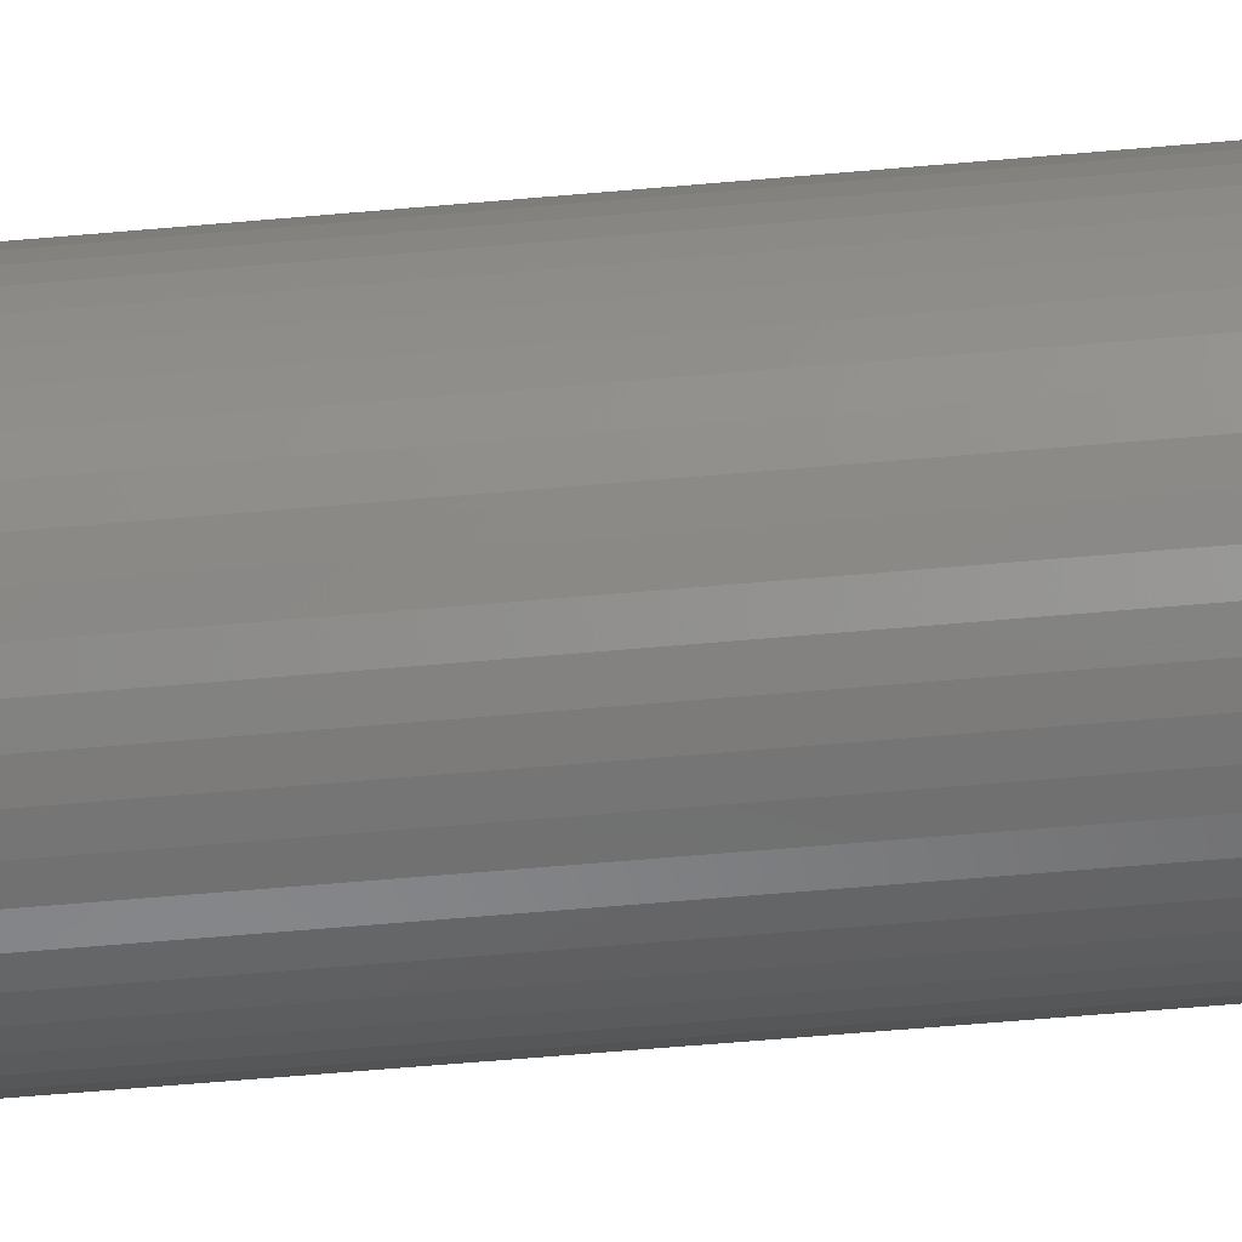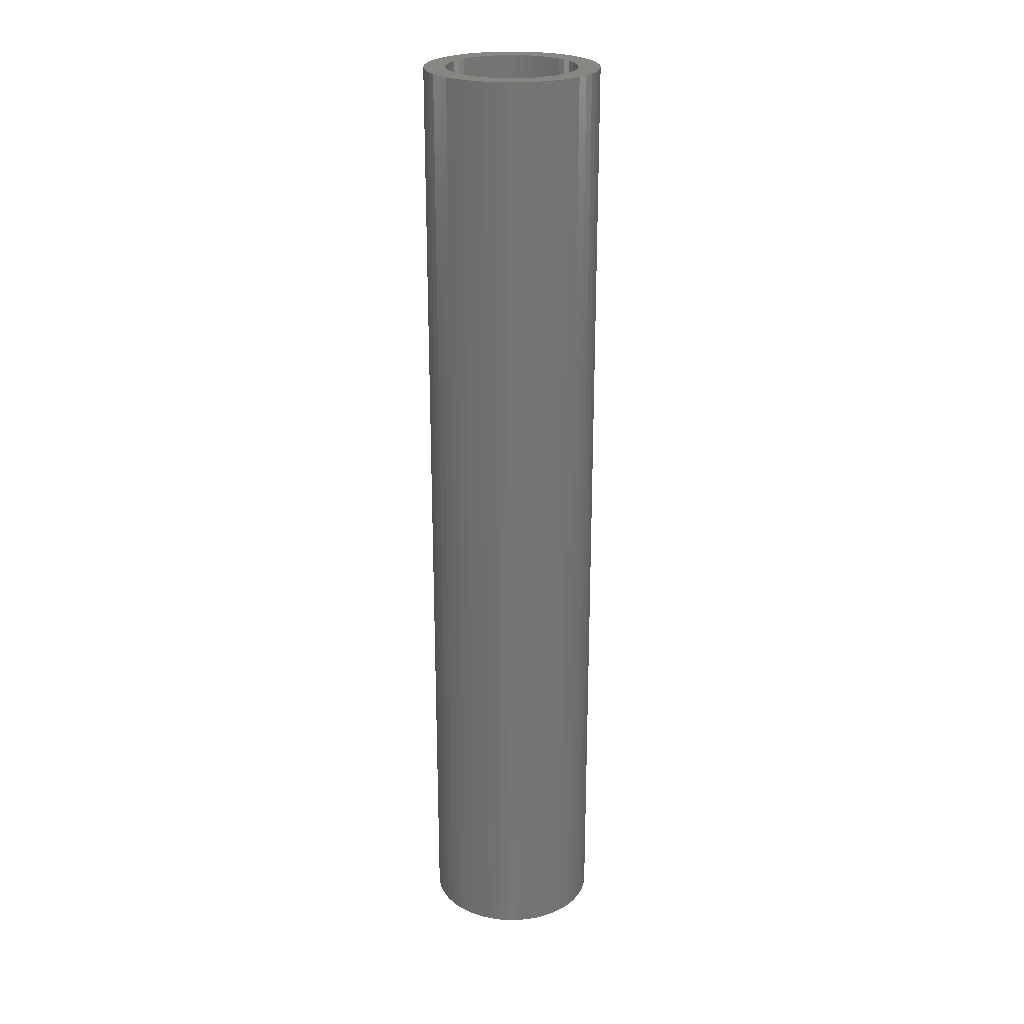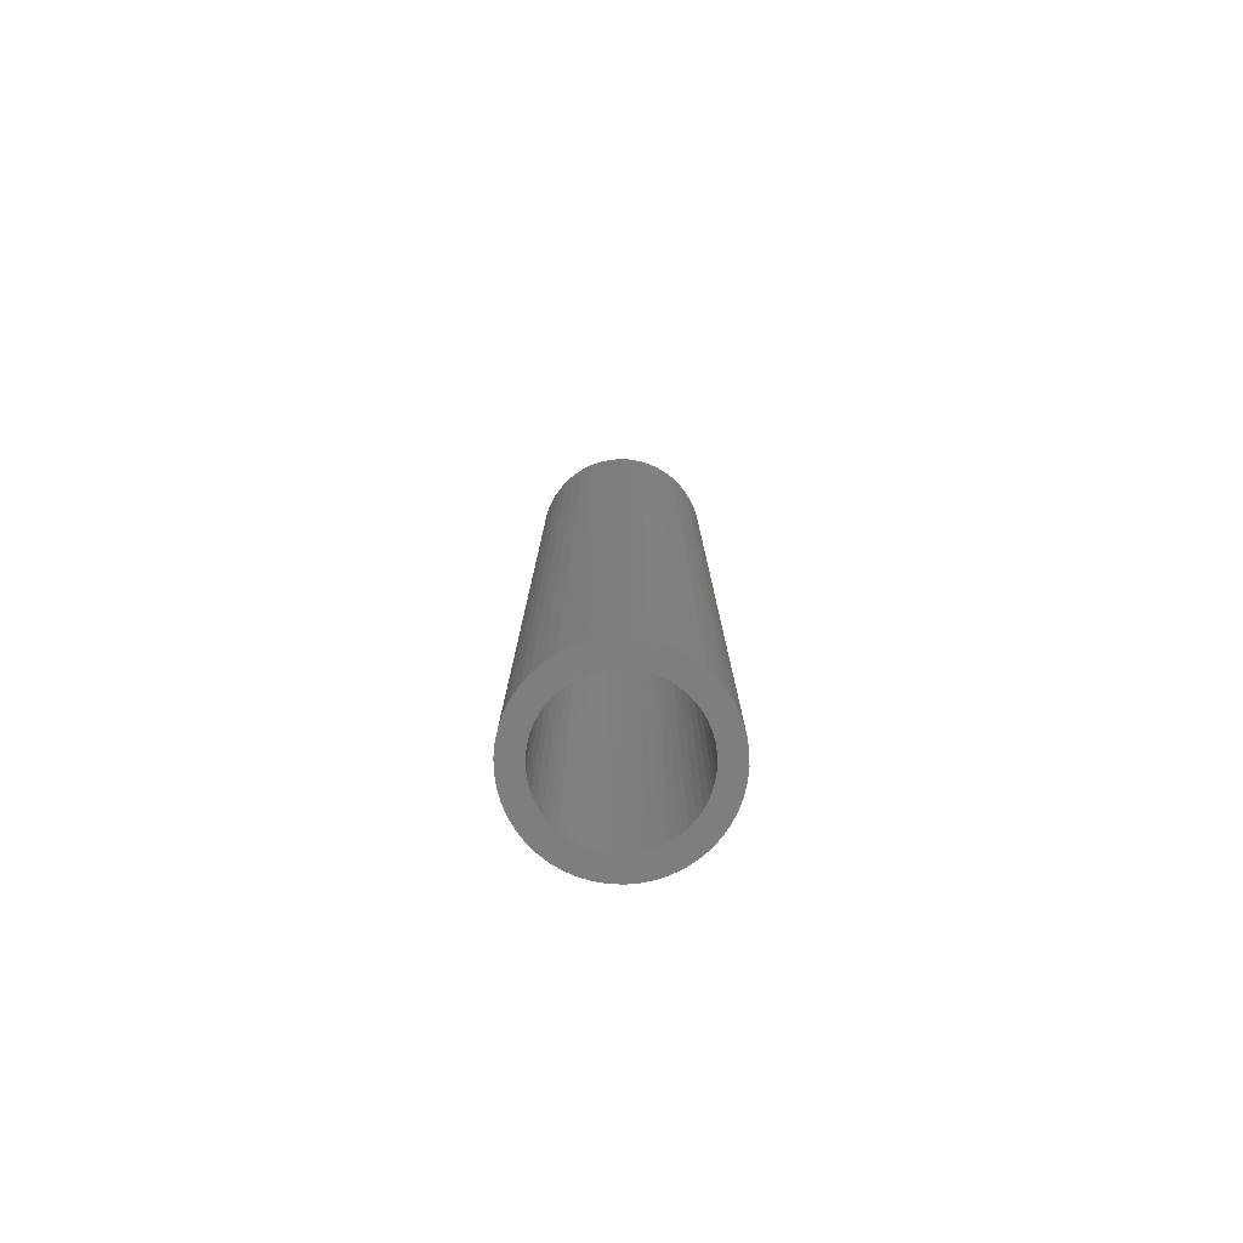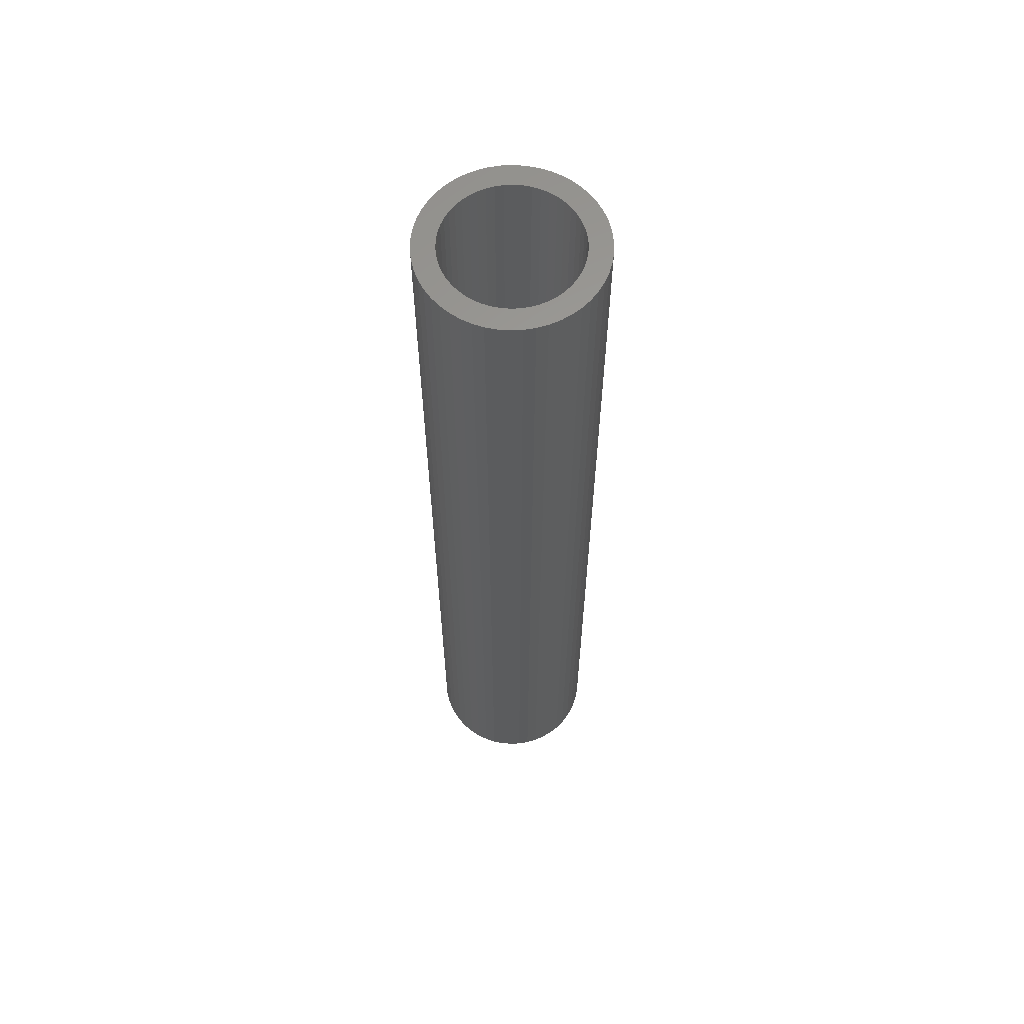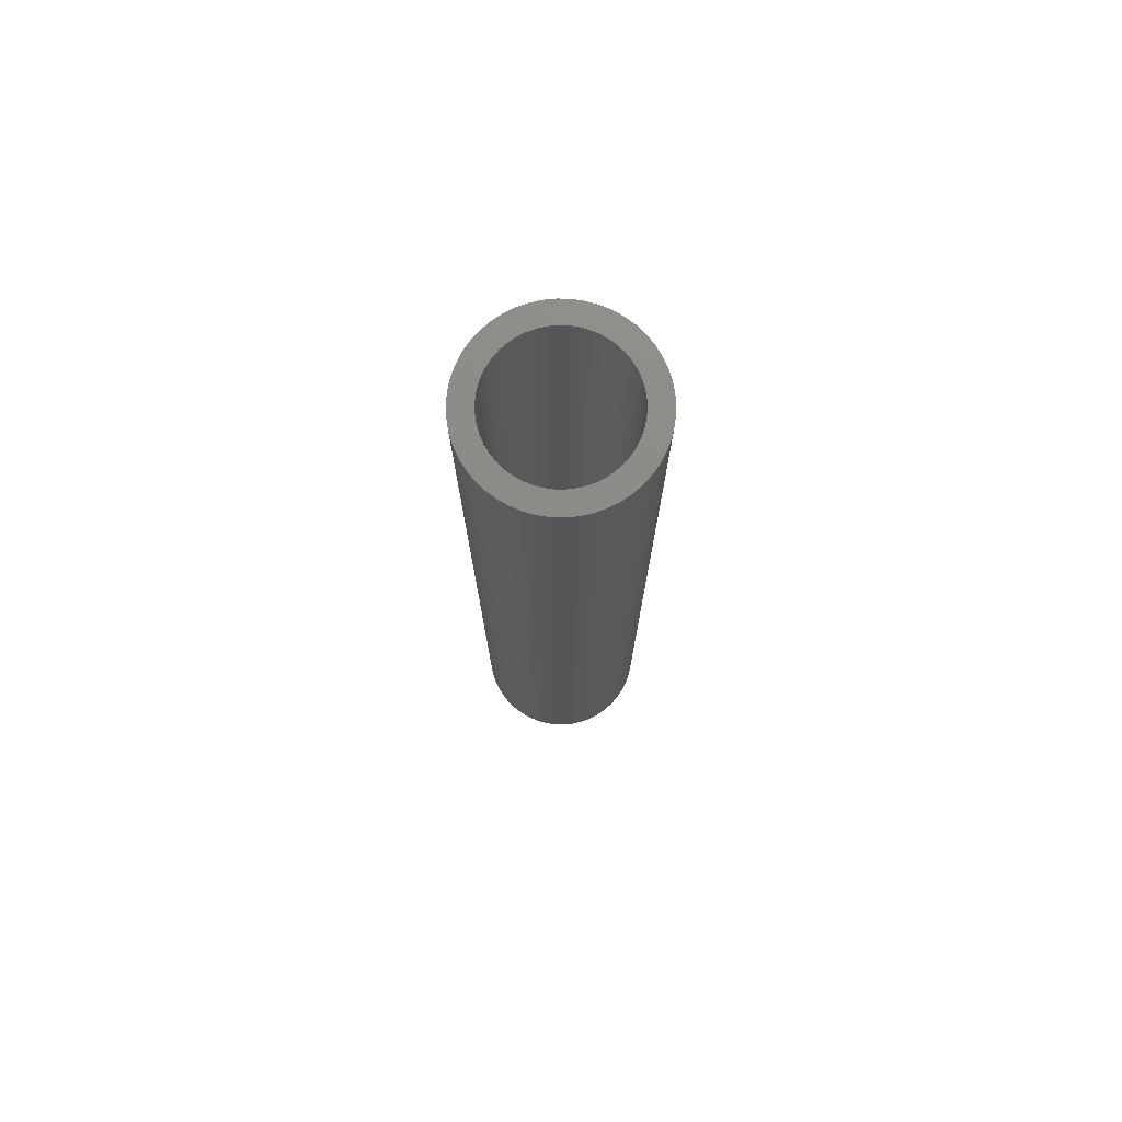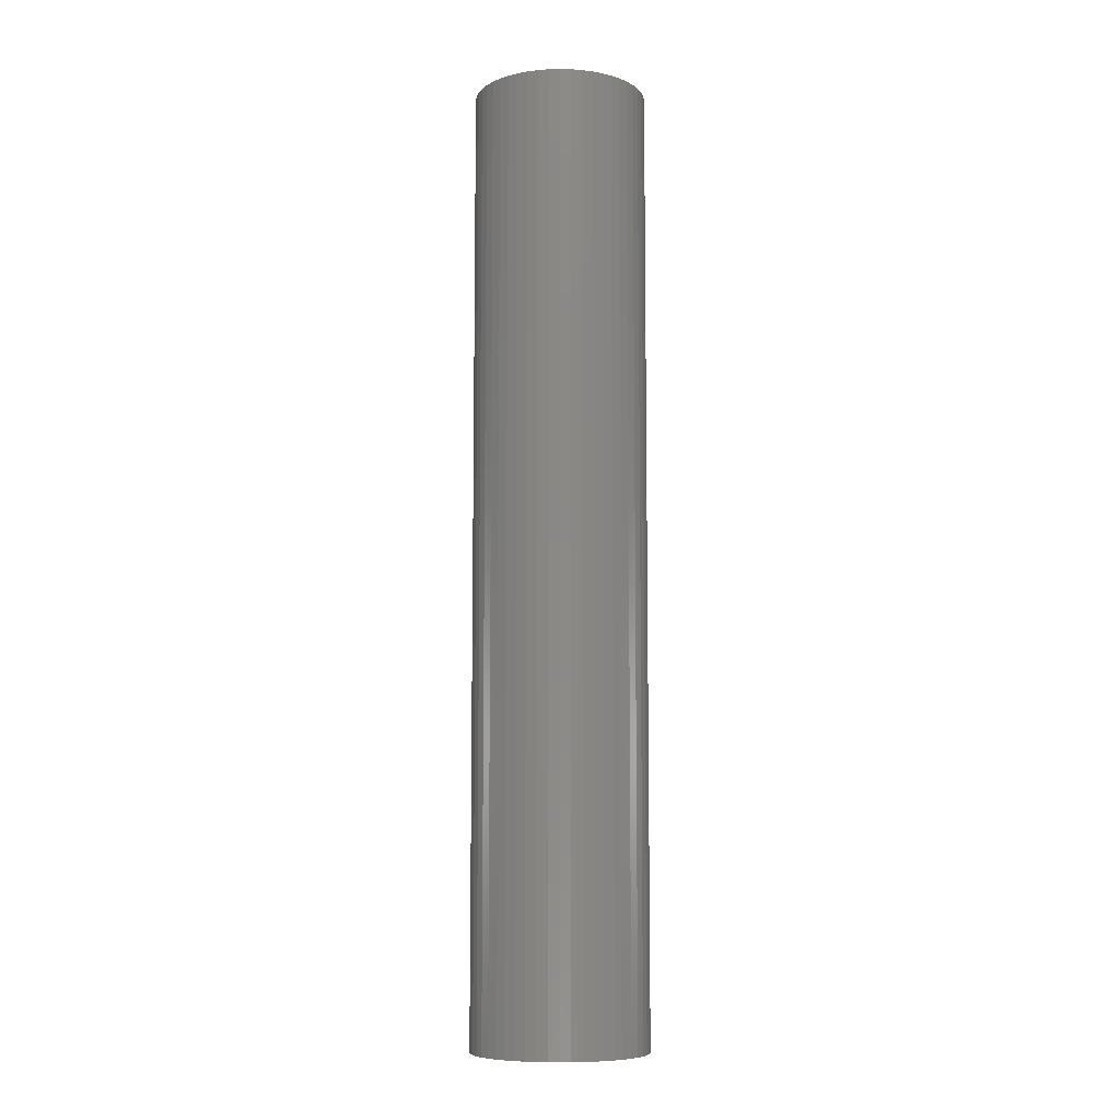
<metadata>
{"format":"stl","ext":"stl","renderer":"f3d","projection":"perspective","resolution":1024,"background":"white","views":[{"elev":-53.8,"azim":-84.4,"up":"+Y"},{"elev":24.0,"azim":-159.2,"up":"+Z"},{"elev":-78.5,"azim":149.1,"up":"+Z"},{"elev":61.7,"azim":163.0,"up":"+Z"},{"elev":75.9,"azim":-156.9,"up":"+Z"},{"elev":-8.4,"azim":133.5,"up":"+Z"}]}
</metadata>
<code>
# stl→obj: 200 verts, 400 faces
v 3 0 16.5
v 2.976 0.376 -16.5
v 2.976 0.376 16.5
v 3 0 -16.5
v -3 0 -16.5
v -2.976 0.376 16.5
v -2.976 0.376 -16.5
v -3 0 16.5
v 0.1884 2.994 -16.5
v -0.1884 2.994 16.5
v 0.1884 2.994 16.5
v -0.1884 2.994 -16.5
v -0.1884 -2.994 -16.5
v 0.1884 -2.994 16.5
v -0.1884 -2.994 16.5
v 0.1884 -2.994 -16.5
v 2.187 2.054 -16.5
v 1.912 2.312 16.5
v 2.187 2.054 16.5
v 1.912 2.312 -16.5
v -1.912 2.312 -16.5
v -2.187 2.054 16.5
v -1.912 2.312 16.5
v -2.187 2.054 -16.5
v -0.9271 2.853 -16.5
v -1.277 2.714 16.5
v -0.9271 2.853 16.5
v -1.277 2.714 -16.5
v 2.427 -1.763 16.5
v 2.629 -1.445 -16.5
v 2.629 -1.445 16.5
v 2.427 -1.763 -16.5
v 2.789 1.104 16.5
v 2.629 1.445 -16.5
v 2.629 1.445 16.5
v 2.789 1.104 -16.5
v 2.906 0.7461 -16.5
v 2.906 0.7461 16.5
v 1.277 2.714 -16.5
v 0.9271 2.853 16.5
v 1.277 2.714 16.5
v 0.9271 2.853 -16.5
v 0.5621 2.947 16.5
v 0.5621 2.947 -16.5
v 1.607 2.533 16.5
v 1.607 2.533 -16.5
v -2.789 1.104 -16.5
v -2.629 1.445 16.5
v -2.629 1.445 -16.5
v -2.789 1.104 16.5
v -2.906 0.7461 -16.5
v -2.906 0.7461 16.5
v -0.5621 2.947 -16.5
v -0.5621 2.947 16.5
v 0.5621 -2.947 16.5
v 0.5621 -2.947 -16.5
v 0.9271 -2.853 -16.5
v 1.277 -2.714 16.5
v 0.9271 -2.853 16.5
v 1.277 -2.714 -16.5
v 2.427 1.763 16.5
v 2.427 1.763 -16.5
v -2.427 1.763 16.5
v -2.427 1.763 -16.5
v 2.25 0 16.5
v 2.232 0.282 16.5
v 2.976 -0.376 16.5
v 2.179 0.5596 16.5
v 2.232 -0.282 16.5
v 2.092 0.8283 16.5
v 2.906 -0.7461 16.5
v 1.972 1.084 16.5
v 2.179 -0.5596 16.5
v 2.789 -1.104 16.5
v 1.82 1.323 16.5
v 1.64 1.54 16.5
v 1.434 1.734 16.5
v 1.206 1.9 16.5
v 0.958 2.036 16.5
v 0.6953 2.14 16.5
v 0.4216 2.21 16.5
v 0.1413 2.246 16.5
v -0.1413 2.246 16.5
v -0.4216 2.21 16.5
v -0.6953 2.14 16.5
v -0.958 2.036 16.5
v -1.206 1.9 16.5
v -1.607 2.533 16.5
v -1.434 1.734 16.5
v -1.64 1.54 16.5
v -1.82 1.323 16.5
v -1.972 1.084 16.5
v -2.092 0.8283 16.5
v -2.179 0.5596 16.5
v 2.092 -0.8283 16.5
v 1.972 -1.084 16.5
v 1.82 -1.323 16.5
v 2.187 -2.054 16.5
v 1.64 -1.54 16.5
v 1.912 -2.312 16.5
v 1.434 -1.734 16.5
v 1.607 -2.533 16.5
v 1.206 -1.9 16.5
v 0.958 -2.036 16.5
v 0.6953 -2.14 16.5
v 0.4216 -2.21 16.5
v 0.1413 -2.246 16.5
v -0.1413 -2.246 16.5
v -0.4216 -2.21 16.5
v -0.5621 -2.947 16.5
v -0.6953 -2.14 16.5
v -0.9271 -2.853 16.5
v -0.958 -2.036 16.5
v -1.277 -2.714 16.5
v -1.206 -1.9 16.5
v -1.607 -2.533 16.5
v -1.434 -1.734 16.5
v -1.912 -2.312 16.5
v -1.64 -1.54 16.5
v -2.187 -2.054 16.5
v -1.82 -1.323 16.5
v -2.427 -1.763 16.5
v -1.972 -1.084 16.5
v -2.629 -1.445 16.5
v -2.092 -0.8283 16.5
v -2.789 -1.104 16.5
v -2.179 -0.5596 16.5
v -2.906 -0.7461 16.5
v -2.232 -0.282 16.5
v -2.976 -0.376 16.5
v -2.25 0 16.5
v -2.232 0.282 16.5
v -1.607 2.533 -16.5
v 1.607 -2.533 -16.5
v 1.912 -2.312 -16.5
v 2.187 -2.054 -16.5
v 2.976 -0.376 -16.5
v 2.906 -0.7461 -16.5
v 2.25 0 -16.5
v 2.232 -0.282 -16.5
v 2.179 -0.5596 -16.5
v 2.789 -1.104 -16.5
v 2.232 0.282 -16.5
v 2.092 -0.8283 -16.5
v 1.972 -1.084 -16.5
v 2.179 0.5596 -16.5
v 1.82 -1.323 -16.5
v 1.64 -1.54 -16.5
v 1.434 -1.734 -16.5
v 1.206 -1.9 -16.5
v 0.958 -2.036 -16.5
v 0.6953 -2.14 -16.5
v 0.4216 -2.21 -16.5
v 0.1413 -2.246 -16.5
v -0.1413 -2.246 -16.5
v -0.4216 -2.21 -16.5
v -0.5621 -2.947 -16.5
v -0.6953 -2.14 -16.5
v -0.9271 -2.853 -16.5
v -0.958 -2.036 -16.5
v -1.277 -2.714 -16.5
v -1.206 -1.9 -16.5
v -1.607 -2.533 -16.5
v -1.434 -1.734 -16.5
v -1.912 -2.312 -16.5
v -1.64 -1.54 -16.5
v -2.187 -2.054 -16.5
v -1.82 -1.323 -16.5
v -2.427 -1.763 -16.5
v -1.972 -1.084 -16.5
v -2.629 -1.445 -16.5
v -2.092 -0.8283 -16.5
v -2.789 -1.104 -16.5
v -2.179 -0.5596 -16.5
v 2.092 0.8283 -16.5
v 1.972 1.084 -16.5
v 1.82 1.323 -16.5
v 1.64 1.54 -16.5
v 1.434 1.734 -16.5
v 1.206 1.9 -16.5
v 0.958 2.036 -16.5
v 0.6953 2.14 -16.5
v 0.4216 2.21 -16.5
v 0.1413 2.246 -16.5
v -0.1413 2.246 -16.5
v -0.4216 2.21 -16.5
v -0.6953 2.14 -16.5
v -0.958 2.036 -16.5
v -1.206 1.9 -16.5
v -1.434 1.734 -16.5
v -1.64 1.54 -16.5
v -1.82 1.323 -16.5
v -1.972 1.084 -16.5
v -2.092 0.8283 -16.5
v -2.179 0.5596 -16.5
v -2.232 0.282 -16.5
v -2.25 0 -16.5
v -2.906 -0.7461 -16.5
v -2.232 -0.282 -16.5
v -2.976 -0.376 -16.5
f 1 2 3
f 2 1 4
f 5 6 7
f 6 5 8
f 9 10 11
f 10 9 12
f 13 14 15
f 14 13 16
f 17 18 19
f 18 17 20
f 21 22 23
f 22 21 24
f 25 26 27
f 26 25 28
f 29 30 31
f 30 29 32
f 33 34 35
f 34 33 36
f 3 37 38
f 37 3 2
f 39 40 41
f 40 39 42
f 42 43 40
f 43 42 44
f 20 45 18
f 45 20 46
f 47 48 49
f 48 47 50
f 51 50 47
f 50 51 52
f 53 27 54
f 27 53 25
f 16 55 14
f 55 16 56
f 57 58 59
f 58 57 60
f 38 36 33
f 36 38 37
f 61 17 19
f 17 61 62
f 35 62 61
f 62 35 34
f 44 11 43
f 11 44 9
f 46 41 45
f 41 46 39
f 49 63 64
f 63 49 48
f 64 22 24
f 22 64 63
f 7 52 51
f 52 7 6
f 65 1 3
f 66 3 38
f 1 65 67
f 68 38 33
f 69 67 65
f 70 33 35
f 67 69 71
f 72 35 61
f 73 71 69
f 71 73 74
f 3 66 65
f 75 61 19
f 38 68 66
f 33 70 68
f 35 72 70
f 76 19 18
f 61 75 72
f 19 76 75
f 77 18 45
f 18 77 76
f 78 45 41
f 45 78 77
f 41 79 78
f 40 79 41
f 40 80 79
f 43 80 40
f 43 81 80
f 11 81 43
f 11 82 81
f 11 83 82
f 10 83 11
f 10 84 83
f 54 84 10
f 54 85 84
f 27 85 54
f 27 86 85
f 26 86 27
f 86 26 87
f 88 87 26
f 87 88 89
f 23 89 88
f 89 23 90
f 22 90 23
f 90 22 91
f 63 91 22
f 91 63 92
f 48 92 63
f 92 48 93
f 50 93 48
f 93 50 94
f 95 74 73
f 74 95 31
f 96 31 95
f 31 96 29
f 97 29 96
f 29 97 98
f 99 98 97
f 98 99 100
f 101 100 99
f 100 101 102
f 103 102 101
f 102 103 58
f 104 58 103
f 104 59 58
f 105 59 104
f 105 55 59
f 106 55 105
f 106 14 55
f 107 14 106
f 108 14 107
f 108 15 14
f 109 15 108
f 109 110 15
f 111 110 109
f 111 112 110
f 113 112 111
f 114 113 115
f 113 114 112
f 116 115 117
f 115 116 114
f 118 117 119
f 120 119 121
f 117 118 116
f 122 121 123
f 124 123 125
f 126 125 127
f 119 120 118
f 128 127 129
f 130 129 131
f 52 94 50
f 121 122 120
f 94 52 132
f 123 124 122
f 6 132 52
f 125 126 124
f 132 6 131
f 127 128 126
f 8 131 6
f 129 130 128
f 131 8 130
f 28 88 26
f 88 28 133
f 133 23 88
f 23 133 21
f 12 54 10
f 54 12 53
f 60 102 58
f 102 60 134
f 135 98 100
f 98 135 136
f 71 137 67
f 137 71 138
f 139 4 137
f 140 137 138
f 4 139 2
f 141 138 142
f 143 2 139
f 144 142 30
f 2 143 37
f 145 30 32
f 146 37 143
f 37 146 36
f 137 140 139
f 147 32 136
f 138 141 140
f 142 144 141
f 30 145 144
f 148 136 135
f 32 147 145
f 136 148 147
f 149 135 134
f 135 149 148
f 150 134 60
f 134 150 149
f 60 151 150
f 57 151 60
f 57 152 151
f 56 152 57
f 56 153 152
f 16 153 56
f 16 154 153
f 16 155 154
f 13 155 16
f 13 156 155
f 157 156 13
f 157 158 156
f 159 158 157
f 159 160 158
f 161 160 159
f 160 161 162
f 163 162 161
f 162 163 164
f 165 164 163
f 164 165 166
f 167 166 165
f 166 167 168
f 169 168 167
f 168 169 170
f 171 170 169
f 170 171 172
f 173 172 171
f 172 173 174
f 175 36 146
f 36 175 34
f 176 34 175
f 34 176 62
f 177 62 176
f 62 177 17
f 178 17 177
f 17 178 20
f 179 20 178
f 20 179 46
f 180 46 179
f 46 180 39
f 181 39 180
f 181 42 39
f 182 42 181
f 182 44 42
f 183 44 182
f 183 9 44
f 184 9 183
f 185 9 184
f 185 12 9
f 186 12 185
f 186 53 12
f 187 53 186
f 187 25 53
f 188 25 187
f 28 188 189
f 188 28 25
f 133 189 190
f 189 133 28
f 21 190 191
f 24 191 192
f 190 21 133
f 64 192 193
f 49 193 194
f 47 194 195
f 191 24 21
f 51 195 196
f 7 196 197
f 198 174 173
f 192 64 24
f 174 198 199
f 193 49 64
f 200 199 198
f 194 47 49
f 199 200 197
f 195 51 47
f 5 197 200
f 196 7 51
f 197 5 7
f 31 142 74
f 142 31 30
f 98 32 29
f 32 98 136
f 67 4 1
f 4 67 137
f 167 118 120
f 118 167 165
f 169 124 171
f 124 169 122
f 173 128 198
f 128 173 126
f 56 59 55
f 59 56 57
f 134 100 102
f 100 134 135
f 74 138 71
f 138 74 142
f 157 15 110
f 15 157 13
f 159 110 112
f 110 159 157
f 165 116 118
f 116 165 163
f 167 122 169
f 122 167 120
f 171 126 173
f 126 171 124
f 198 130 200
f 130 198 128
f 200 8 5
f 8 200 130
f 161 112 114
f 112 161 159
f 163 114 116
f 114 163 161
f 94 194 93
f 194 94 195
f 176 75 177
f 75 176 72
f 183 80 81
f 80 183 182
f 182 79 80
f 79 182 181
f 188 85 86
f 85 188 187
f 93 193 92
f 193 93 194
f 140 65 139
f 65 140 69
f 143 68 146
f 68 143 66
f 179 76 77
f 76 179 178
f 180 77 78
f 77 180 179
f 91 191 90
f 191 91 192
f 189 86 87
f 86 189 188
f 186 83 84
f 83 186 185
f 190 87 89
f 87 190 189
f 139 66 143
f 66 139 65
f 148 101 99
f 101 148 149
f 147 96 145
f 96 147 97
f 152 106 105
f 106 152 153
f 177 76 178
f 76 177 75
f 185 82 83
f 82 185 184
f 181 78 79
f 78 181 180
f 131 196 132
f 196 131 197
f 132 195 94
f 195 132 196
f 92 192 91
f 192 92 193
f 187 84 85
f 84 187 186
f 191 89 90
f 89 191 190
f 141 69 140
f 69 141 73
f 153 107 106
f 107 153 154
f 148 97 147
f 97 148 99
f 175 72 176
f 72 175 70
f 146 70 175
f 70 146 68
f 184 81 82
f 81 184 183
f 144 73 141
f 73 144 95
f 145 95 144
f 95 145 96
f 160 115 113
f 115 160 162
f 129 197 131
f 197 129 199
f 125 174 127
f 174 125 172
f 119 168 121
f 168 119 166
f 123 172 125
f 172 123 170
f 151 105 104
f 105 151 152
f 149 103 101
f 103 149 150
f 164 119 117
f 119 164 166
f 154 108 107
f 108 154 155
f 158 113 111
f 113 158 160
f 162 117 115
f 117 162 164
f 127 199 129
f 199 127 174
f 121 170 123
f 170 121 168
f 150 104 103
f 104 150 151
f 156 111 109
f 111 156 158
f 155 109 108
f 109 155 156

</code>
